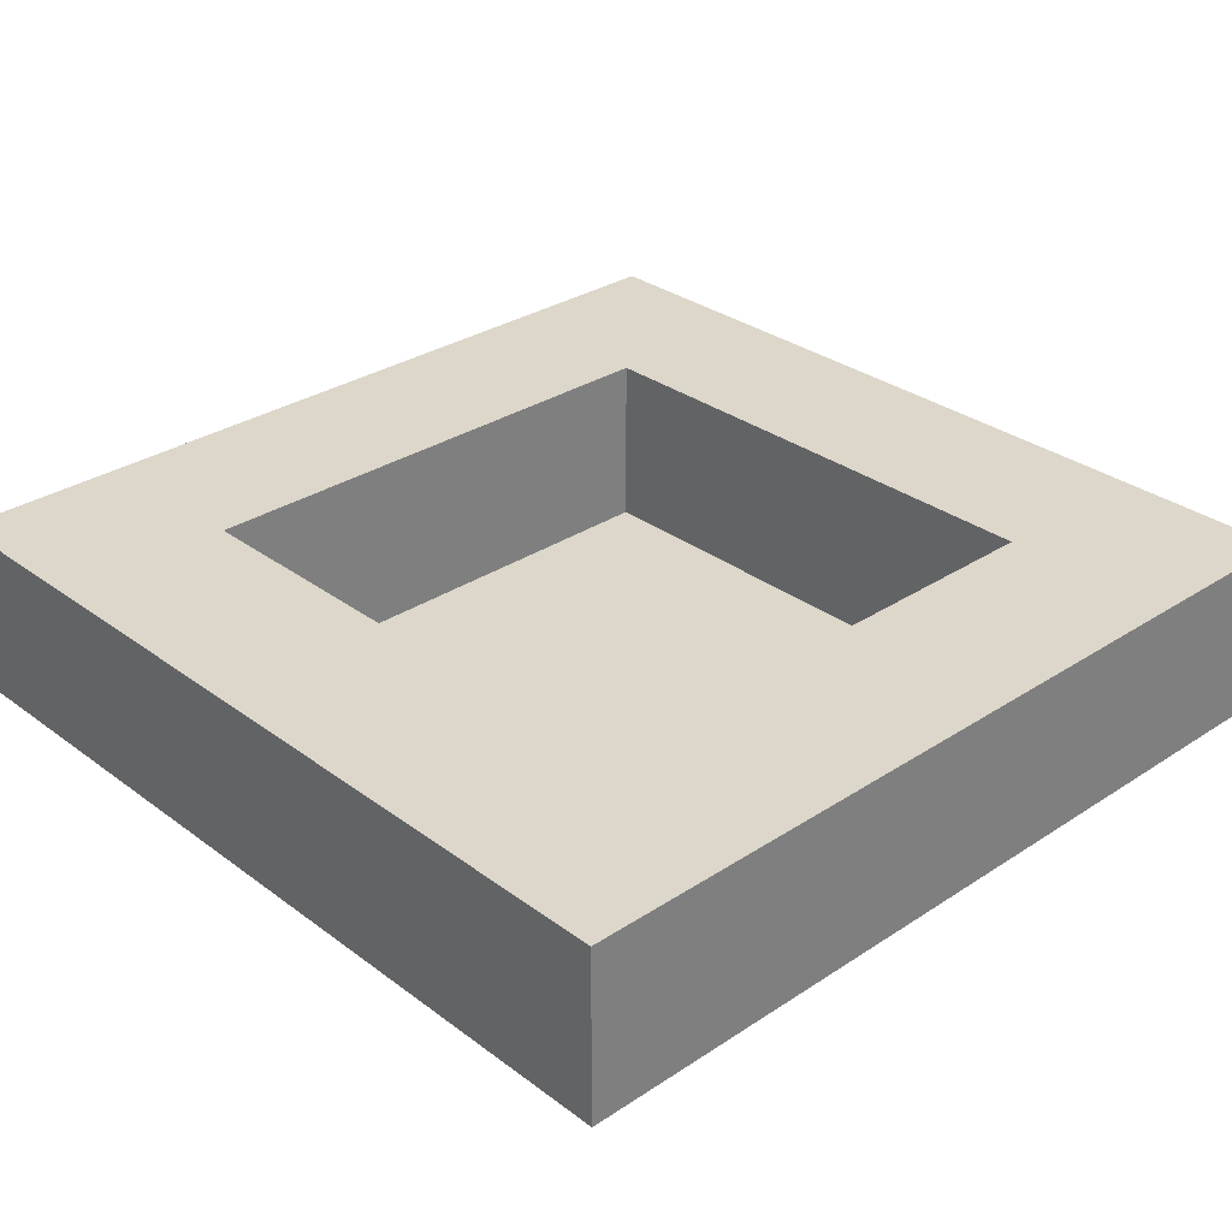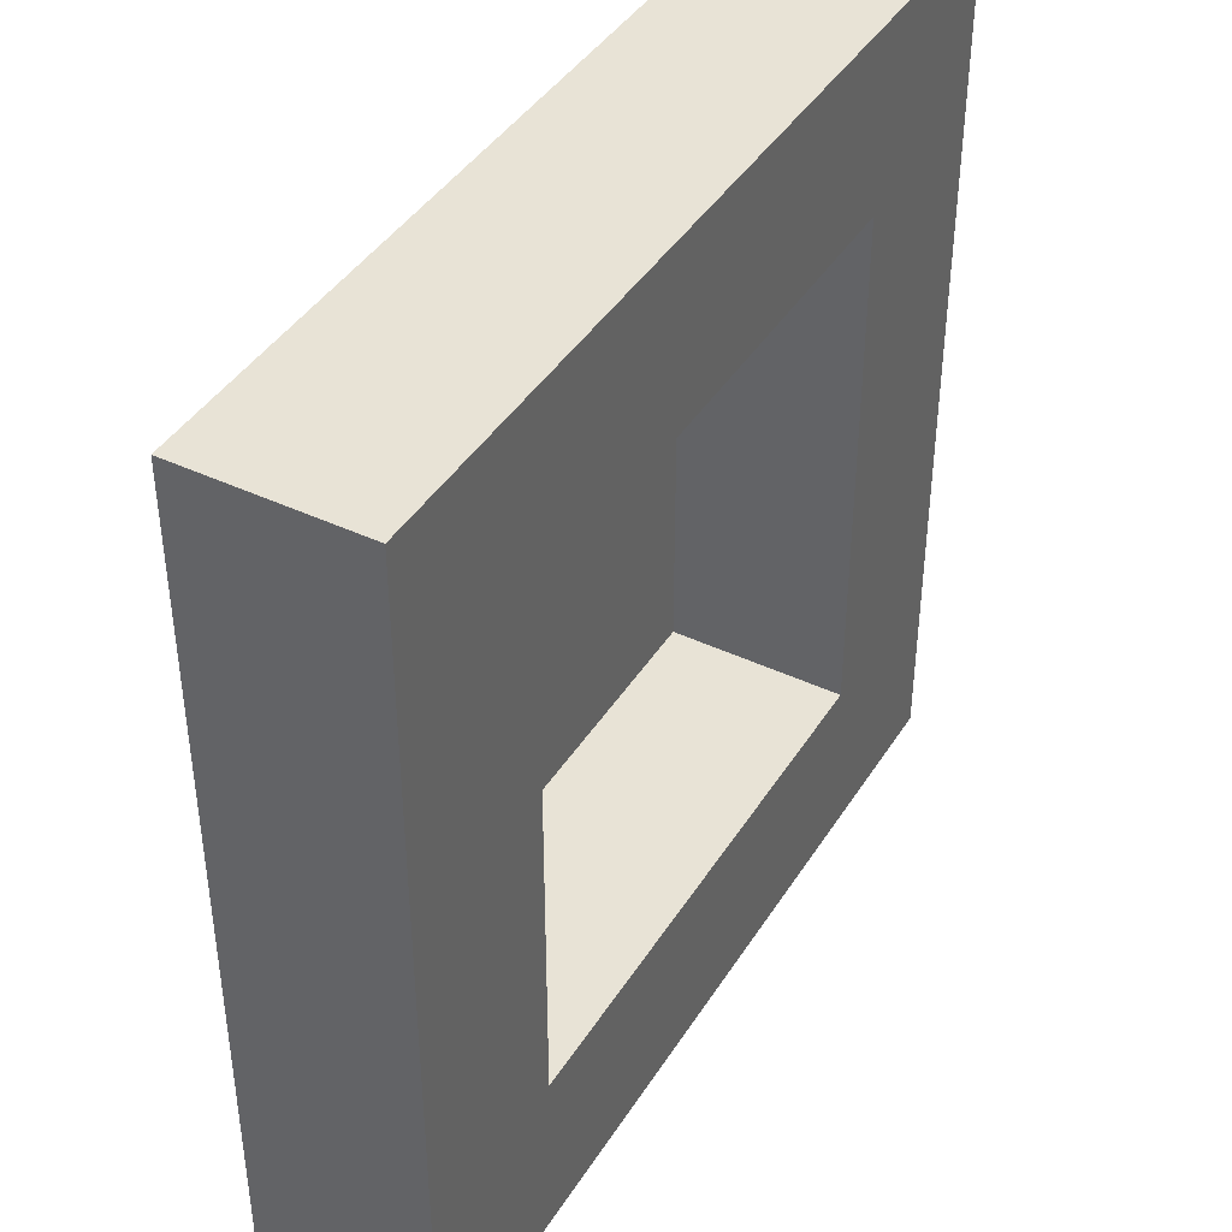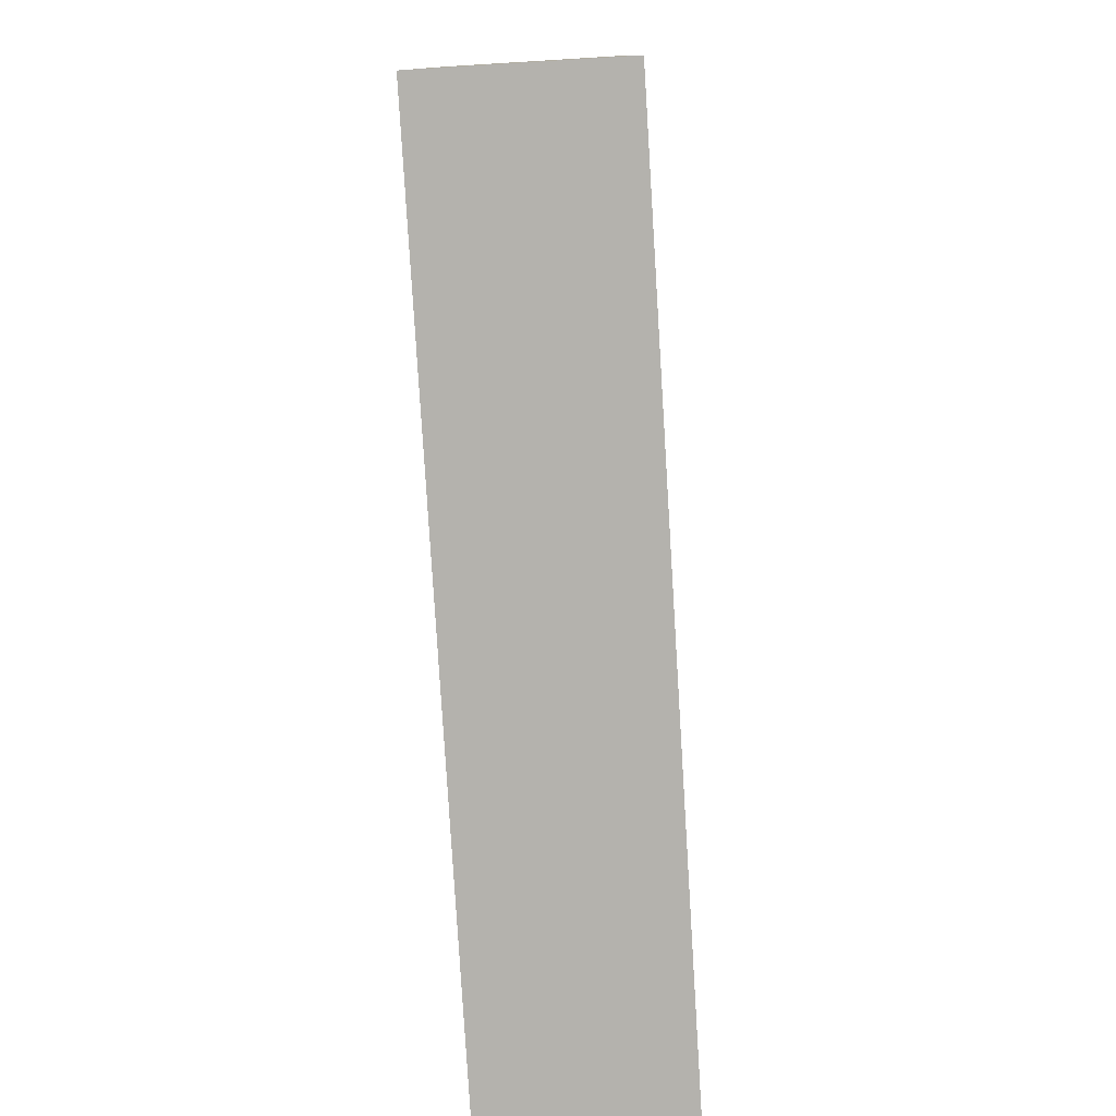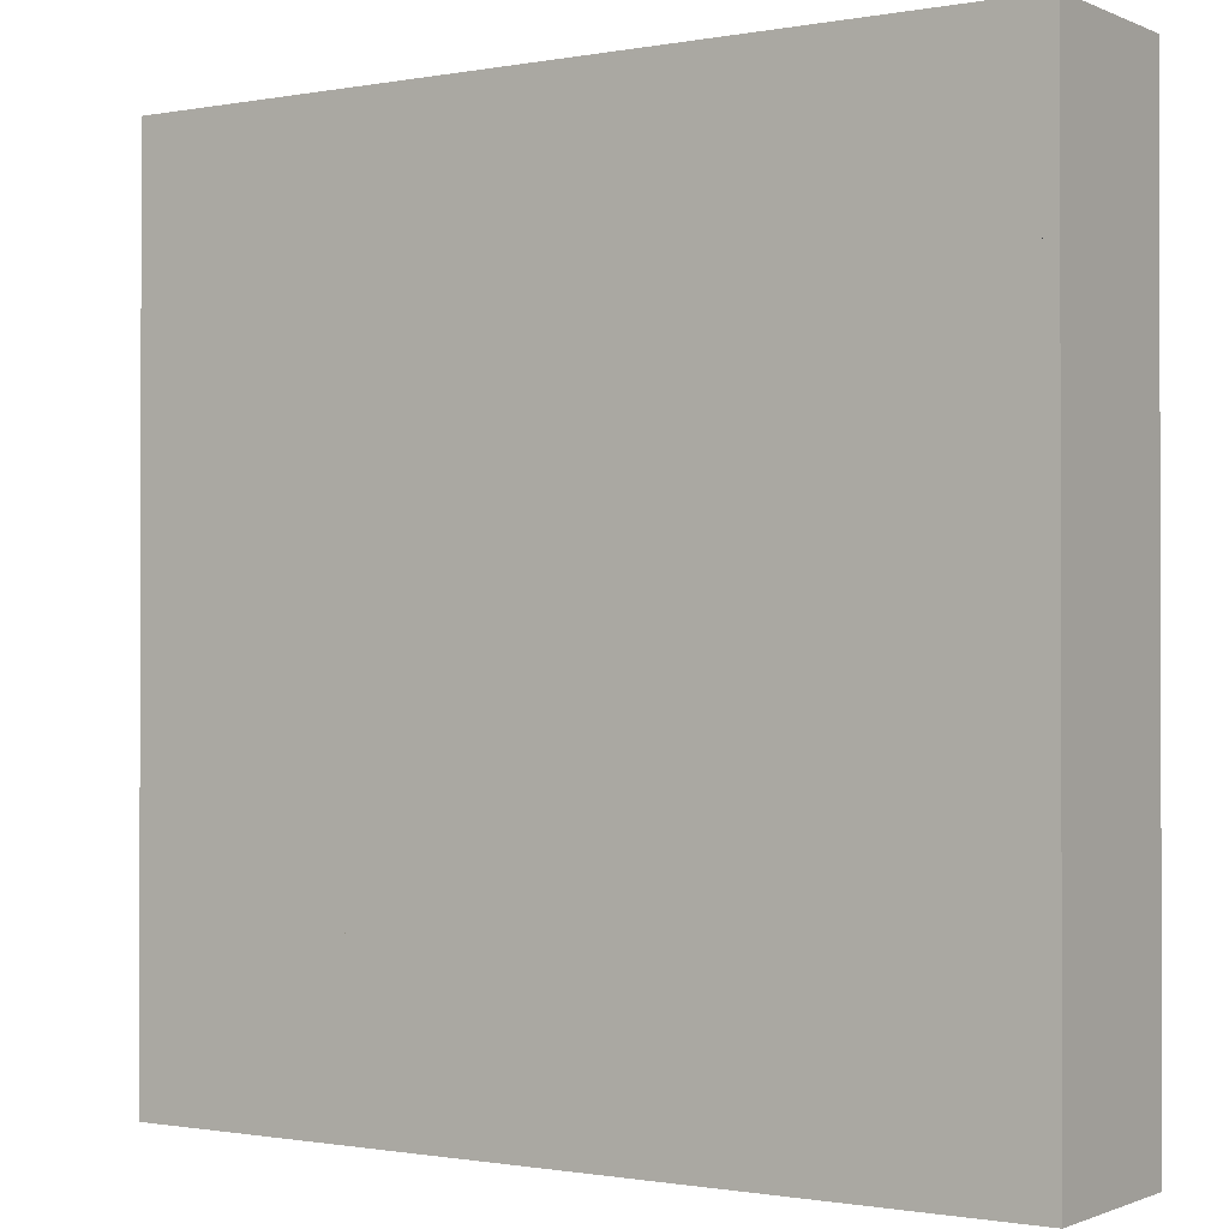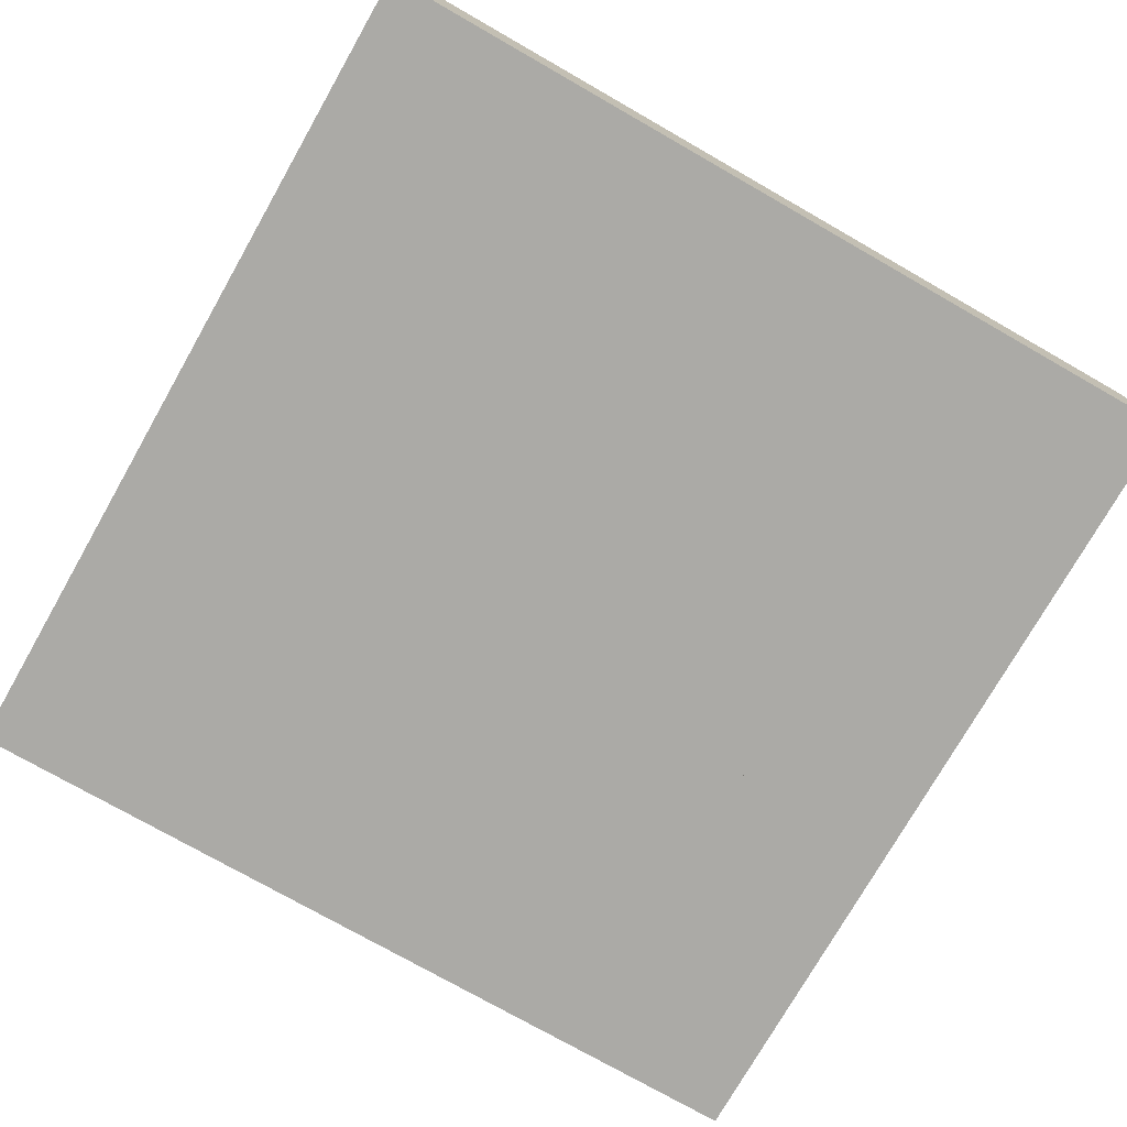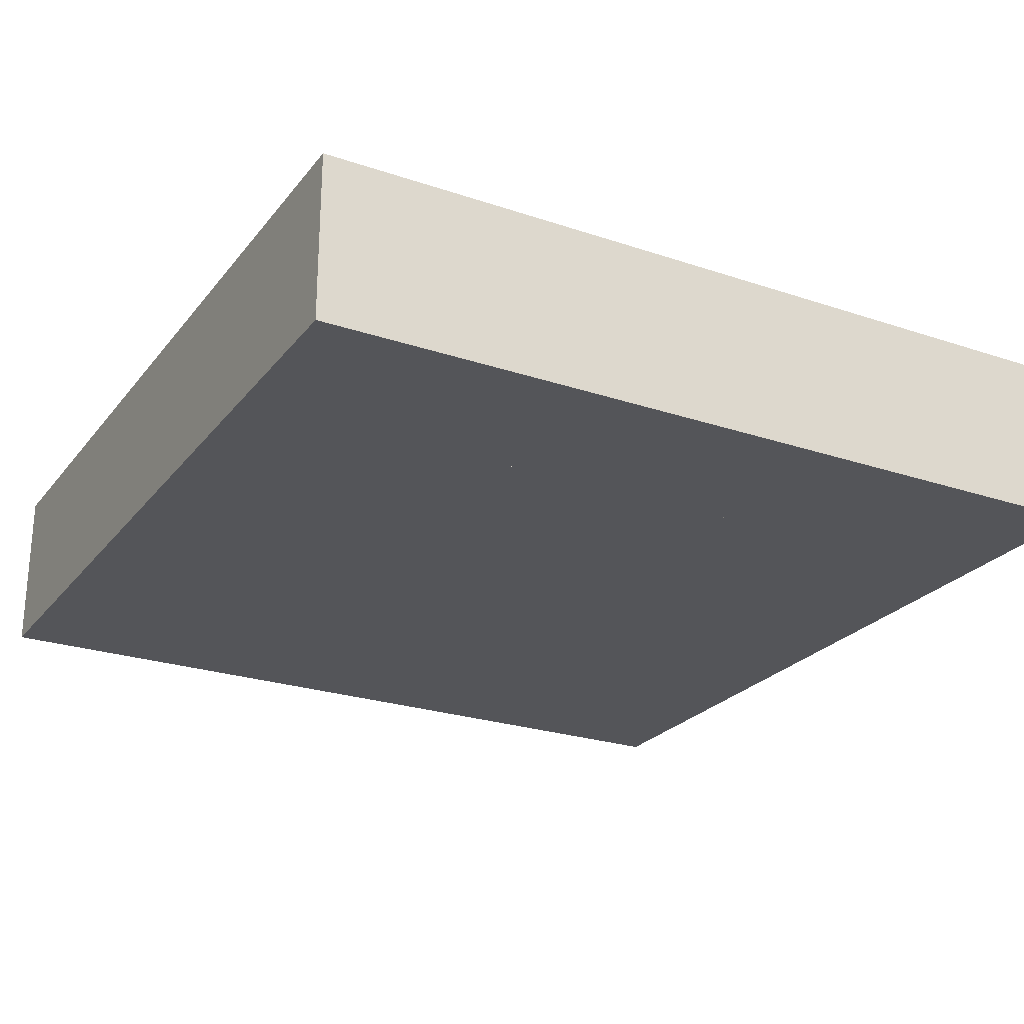
<metadata>
{"format":"obj","ext":"obj","renderer":"f3d","projection":"perspective","resolution":1024,"background":"white","views":[{"elev":30.8,"azim":136.7,"up":"+Y"},{"elev":41.8,"azim":119.6,"up":"+Z"},{"elev":-79.5,"azim":-86.5,"up":"+Z"},{"elev":-0.9,"azim":33.7,"up":"+Z"},{"elev":-75.7,"azim":60.3,"up":"+Y"},{"elev":-24.7,"azim":61.2,"up":"+Y"}]}
</metadata>
<code>
o 壁右_立方体.004
v 3 0 3
v 3 2 3
v 3 0 -5
v 3 2 -5
v 5 0 3
v 5 2 3
v 5 0 -5
v 5 2 -5
f 2 3 1
f 4 7 3
f 8 5 7
f 6 1 5
f 7 1 3
f 4 6 8
f 2 4 3
f 4 8 7
f 8 6 5
f 6 2 1
f 7 5 1
f 4 2 6
o 壁手前_立方体.005
v -3 0 5
v -3 2 5
v -3 0 3
v -3 2 3
v 5 0 5
v 5 2 5
v 5 0 3
v 5 2 3
f 10 11 9
f 12 15 11
f 16 13 15
f 14 9 13
f 15 9 11
f 12 14 16
f 10 12 11
f 12 16 15
f 16 14 13
f 14 10 9
f 15 13 9
f 12 10 14
o 壁左_立方体.009
v -5 0 5
v -5 2 5
v -5 0 -3
v -5 2 -3
v -3 0 5
v -3 2 5
v -3 0 -3
v -3 2 -3
f 18 19 17
f 20 23 19
f 24 21 23
f 22 17 21
f 23 17 19
f 20 22 24
f 18 20 19
f 20 24 23
f 24 22 21
f 22 18 17
f 23 21 17
f 20 18 22
o 壁奥_立方体.013
v -5 0 -3
v -5 2 -3
v -5 0 -5
v -5 2 -5
v 3 0 -3
v 3 2 -3
v 3 0 -5
v 3 2 -5
f 26 27 25
f 28 31 27
f 32 29 31
f 30 25 29
f 31 25 27
f 28 30 32
f 26 28 27
f 28 32 31
f 32 30 29
f 30 26 25
f 31 29 25
f 28 26 30
o 床_平面
v -3 0 3
v 3 0 3
v -3 0 -3
v 3 0 -3
f 34 35 33
f 34 36 35

</code>
